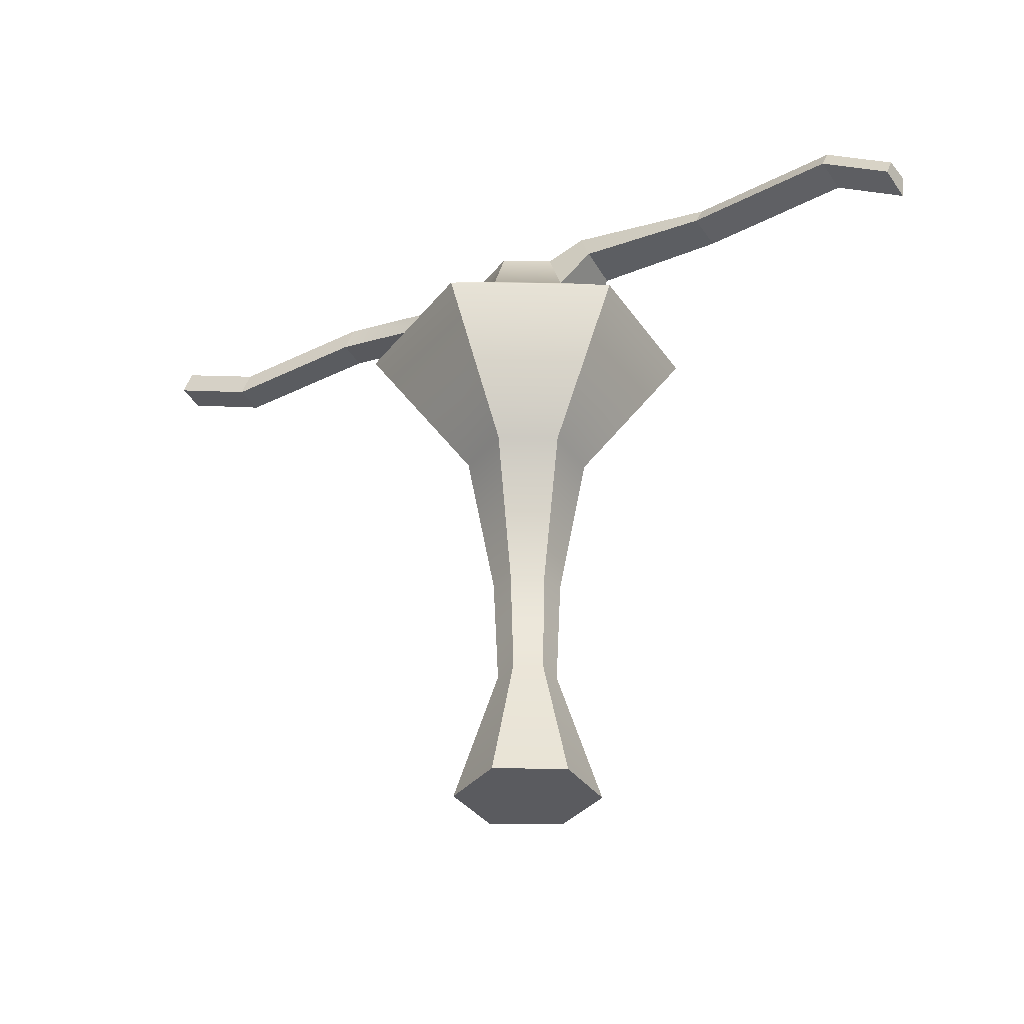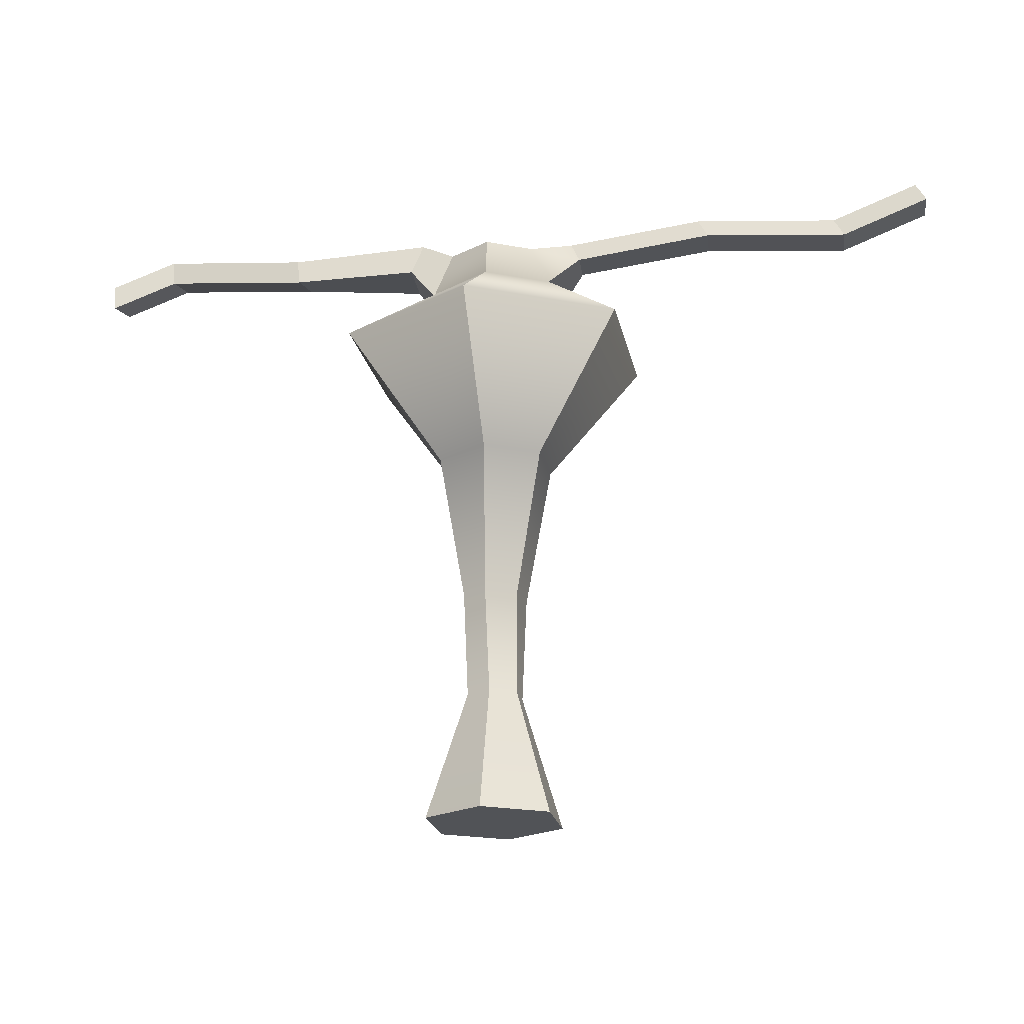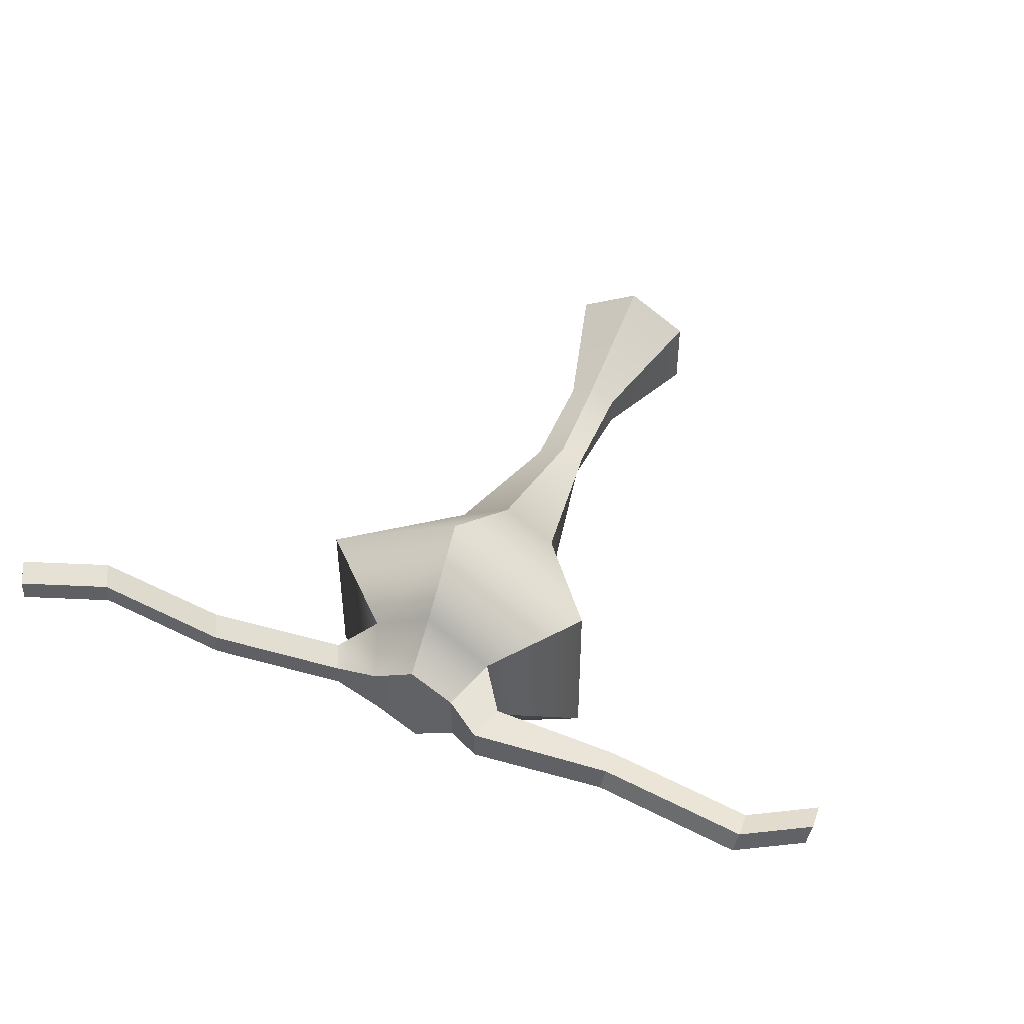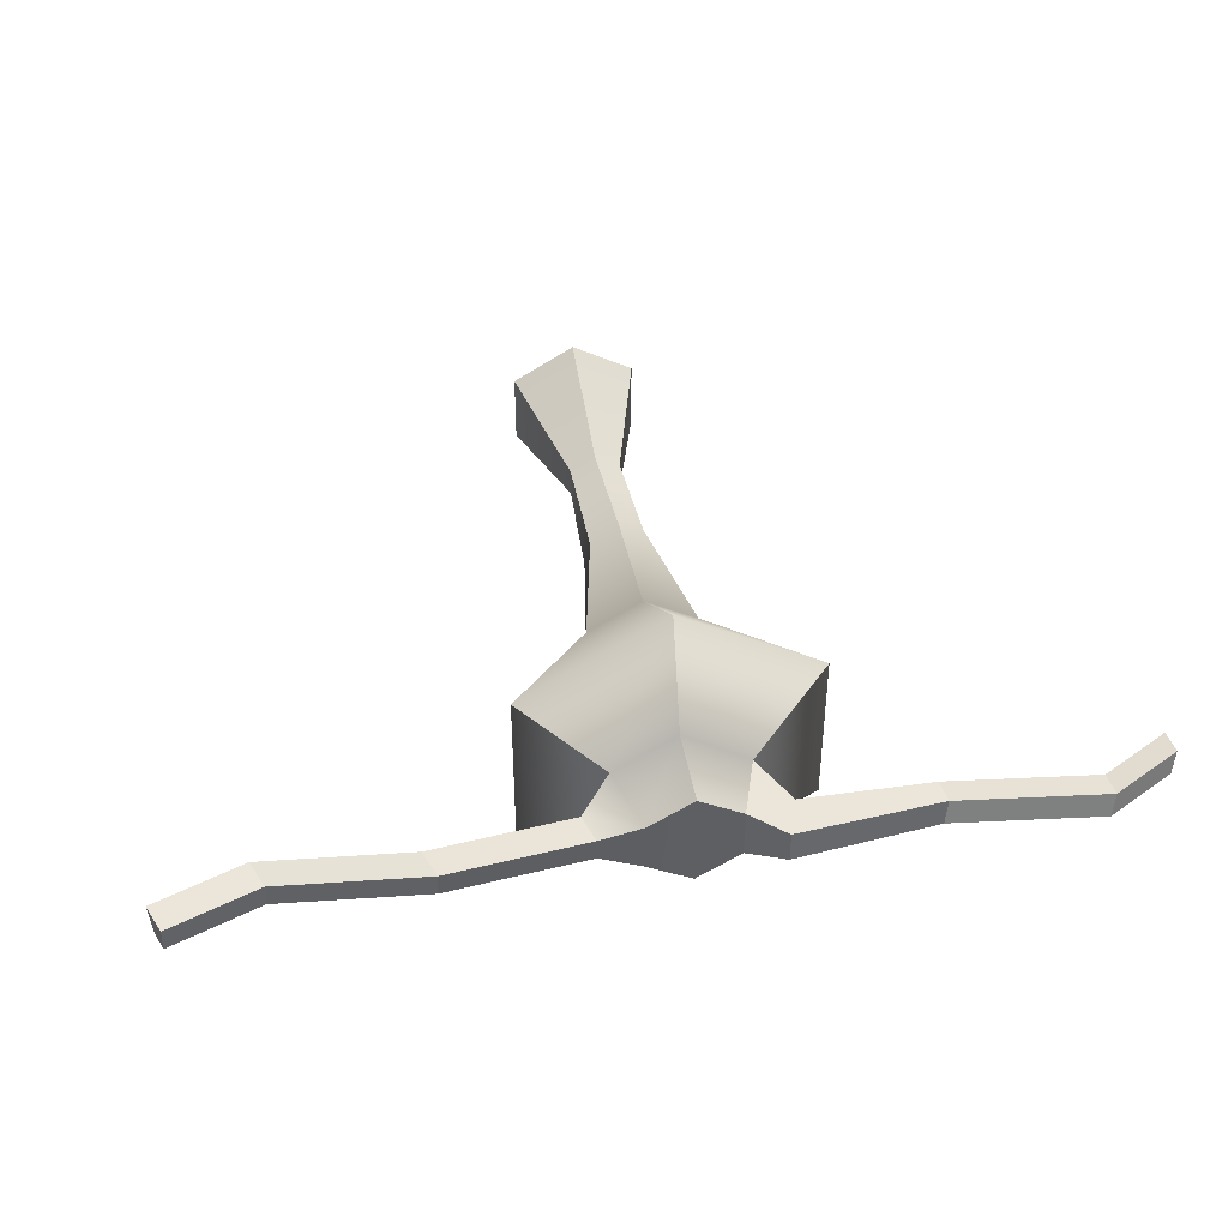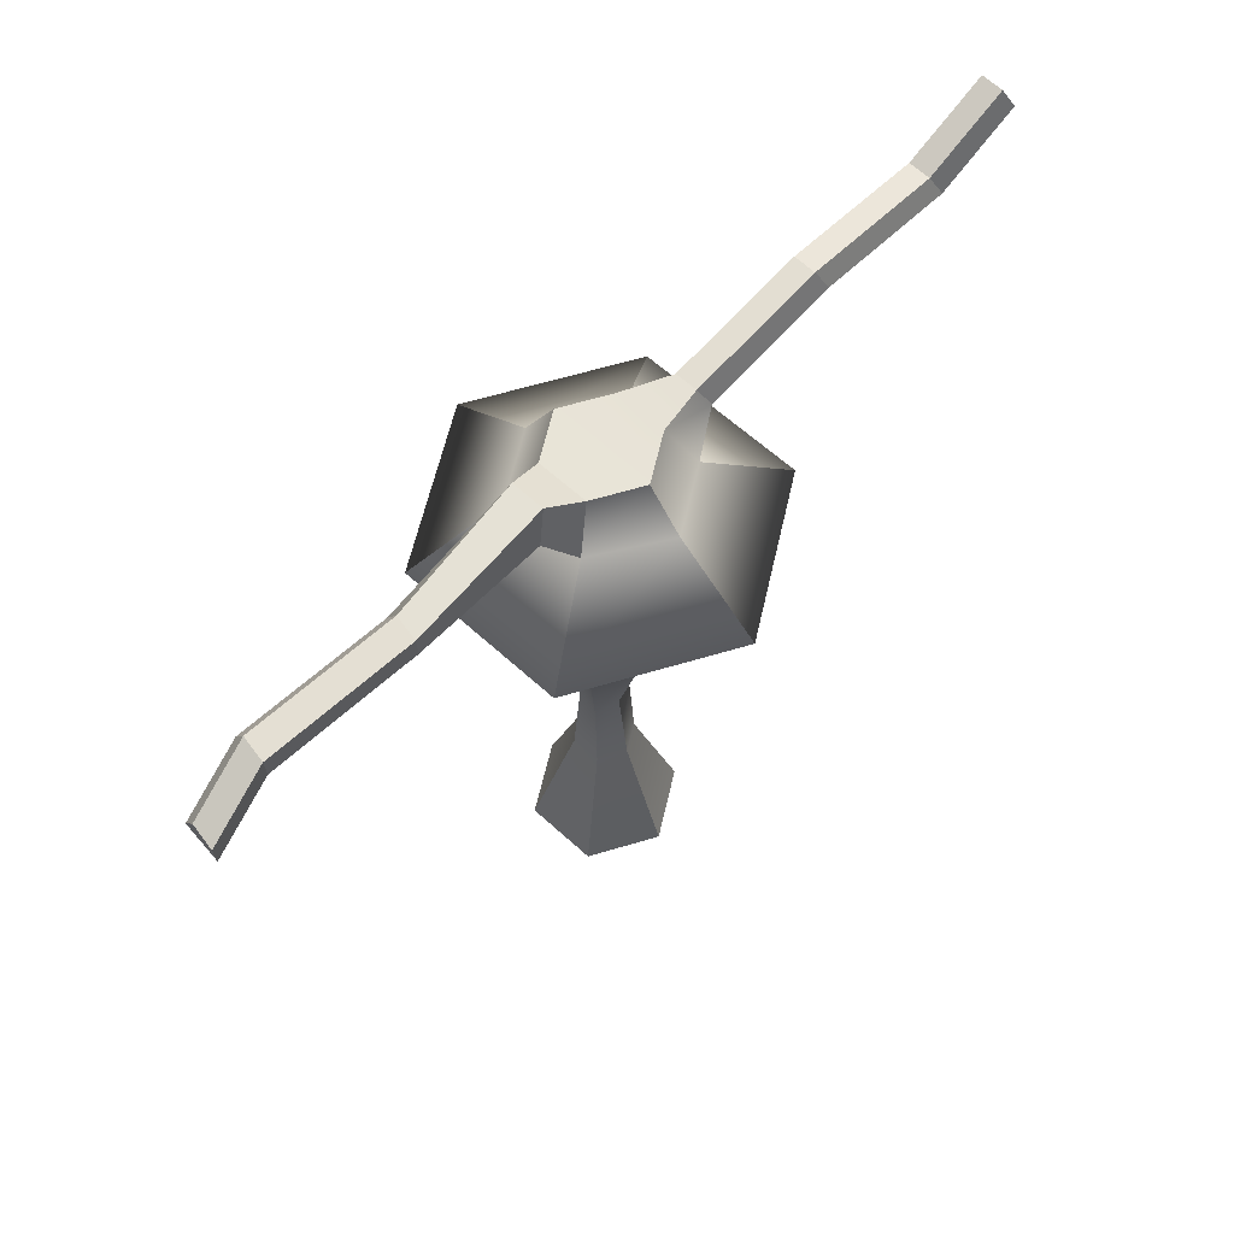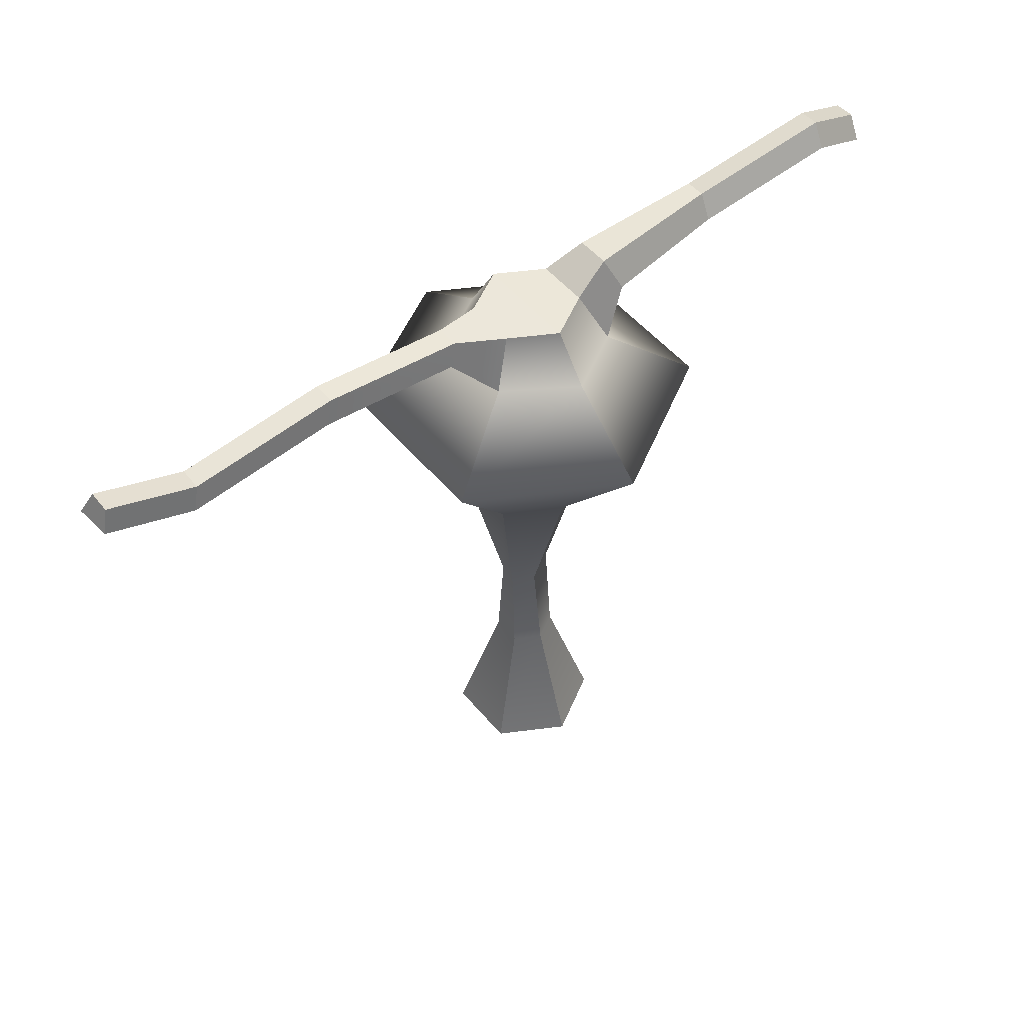
<metadata>
{"format":"obj","ext":"obj","renderer":"f3d","projection":"perspective","resolution":1024,"background":"white","views":[{"elev":-32.8,"azim":-151.5,"up":"+Y"},{"elev":-21.8,"azim":11.3,"up":"+Y"},{"elev":46.5,"azim":-156.3,"up":"+Z"},{"elev":42.9,"azim":169.6,"up":"+Z"},{"elev":61.3,"azim":-47.0,"up":"+Y"},{"elev":50.2,"azim":141.9,"up":"+Y"}]}
</metadata>
<code>
g default
v -0 -1.948 -0.3709
v -0.3212 -1.948 -0.1855
v -0.3212 -1.948 0.1855
v 0 -1.948 0.3709
v 0.3212 -1.948 0.1855
v 0.3212 -1.948 -0.1855
v 0 -1.274 -0.1513
v -0.131 -1.274 -0.07563
v -0.131 -1.274 0.07563
v -0 -1.274 0.1513
v 0.131 -1.274 0.07563
v 0.131 -1.274 -0.07563
v 0.02987 -0.7273 -0.1244
v -0.1227 -0.7273 -0.03634
v -0.1525 -0.7273 0.08807
v -0.02987 -0.7273 0.1244
v 0.1227 -0.7273 0.03634
v 0.1525 -0.7273 -0.08807
v -1e-06 0.03871 -0.3176
v -0.2751 0.03871 -0.1588
v -0.2751 0.03871 0.1588
v 1e-06 0.03871 0.3176
v 0.2751 0.03871 0.1588
v 0.2751 0.03871 -0.1588
v 0 0.7216 -0.8501
v -0.7362 0.7216 -0.4251
v -0.7362 0.7216 0.4251
v -0 0.7216 0.8501
v 0.7362 0.7216 0.4251
v 0.7362 0.7216 -0.4251
v -0.02435 1.031 -0.4088
v -0.3418 1.031 -0.2255
v -0.3175 1.031 0.1833
v 0.02435 1.031 0.4088
v 0.3418 1.031 0.2255
v 0.3175 1.031 -0.1833
v -0 1.299 -0.2612
v -0.2262 1.299 -0.1306
v -0.2262 1.299 0.1306
v 0 1.299 0.2612
v 0.2262 1.299 0.1306
v 0.2262 1.299 -0.1306
v -0 -1.948 -0
v -0 1.299 -0
v 0.5017 1.194 0.1436
v 0.491 1.194 -0.03601
v 0.4509 1.312 -0.01285
v 0.4509 1.312 0.1019
v 1.222 1.271 0.1435
v 1.208 1.27 -0.03595
v 1.171 1.389 -0.01291
v 1.168 1.388 0.102
v 1.968 1.195 0.1435
v 1.954 1.194 -0.03595
v 1.917 1.313 -0.01291
v 1.914 1.312 0.102
v 2.422 1.366 0.1435
v 2.408 1.365 -0.03595
v 2.371 1.484 -0.01291
v 2.368 1.483 0.102
v -0.4856 1.235 -0.1532
v -0.4699 1.235 0.111
v -0.4109 1.409 0.07693
v -0.4109 1.409 -0.09185
v -1.118 1.276 -0.08002
v -1.135 1.242 0.1058
v -1.145 1.37 0.1118
v -1.126 1.395 -0.008014
v -1.881 1.357 -0.09659
v -1.898 1.322 0.08923
v -1.908 1.45 0.09527
v -1.889 1.475 -0.02458
v -2.214 1.201 -0.04041
v -2.231 1.166 0.1454
v -2.241 1.295 0.1515
v -2.222 1.319 0.0316
g pCylinder1
f 1 2 8 7
f 2 3 9 8
f 3 4 10 9
f 4 5 11 10
f 5 6 12 11
f 6 1 7 12
f 7 8 14 13
f 8 9 15 14
f 9 10 16 15
f 10 11 17 16
f 11 12 18 17
f 12 7 13 18
f 13 14 20 19
f 14 15 21 20
f 15 16 22 21
f 16 17 23 22
f 17 18 24 23
f 18 13 19 24
f 19 20 26 25
f 20 21 27 26
f 21 22 28 27
f 22 23 29 28
f 23 24 30 29
f 24 19 25 30
f 25 26 32 31
f 26 27 33 32
f 27 28 34 33
f 28 29 35 34
f 29 30 36 35
f 30 25 31 36
f 31 32 38 37
f 73 74 75 76
f 33 34 40 39
f 34 35 41 40
f 57 58 59 60
f 36 31 37 42
f 2 1 43
f 3 2 43
f 4 3 43
f 5 4 43
f 6 5 43
f 1 6 43
f 37 38 44
f 38 39 44
f 39 40 44
f 40 41 44
f 41 42 44
f 42 37 44
f 35 36 46 45
f 36 42 47 46
f 42 41 48 47
f 41 35 45 48
f 45 46 50 49
f 46 47 51 50
f 47 48 52 51
f 48 45 49 52
f 49 50 54 53
f 50 51 55 54
f 51 52 56 55
f 52 49 53 56
f 53 54 58 57
f 54 55 59 58
f 55 56 60 59
f 56 53 57 60
f 32 33 62 61
f 33 39 63 62
f 39 38 64 63
f 38 32 61 64
f 61 62 66 65
f 62 63 67 66
f 63 64 68 67
f 64 61 65 68
f 65 66 70 69
f 66 67 71 70
f 67 68 72 71
f 68 65 69 72
f 69 70 74 73
f 70 71 75 74
f 71 72 76 75
f 72 69 73 76

</code>
